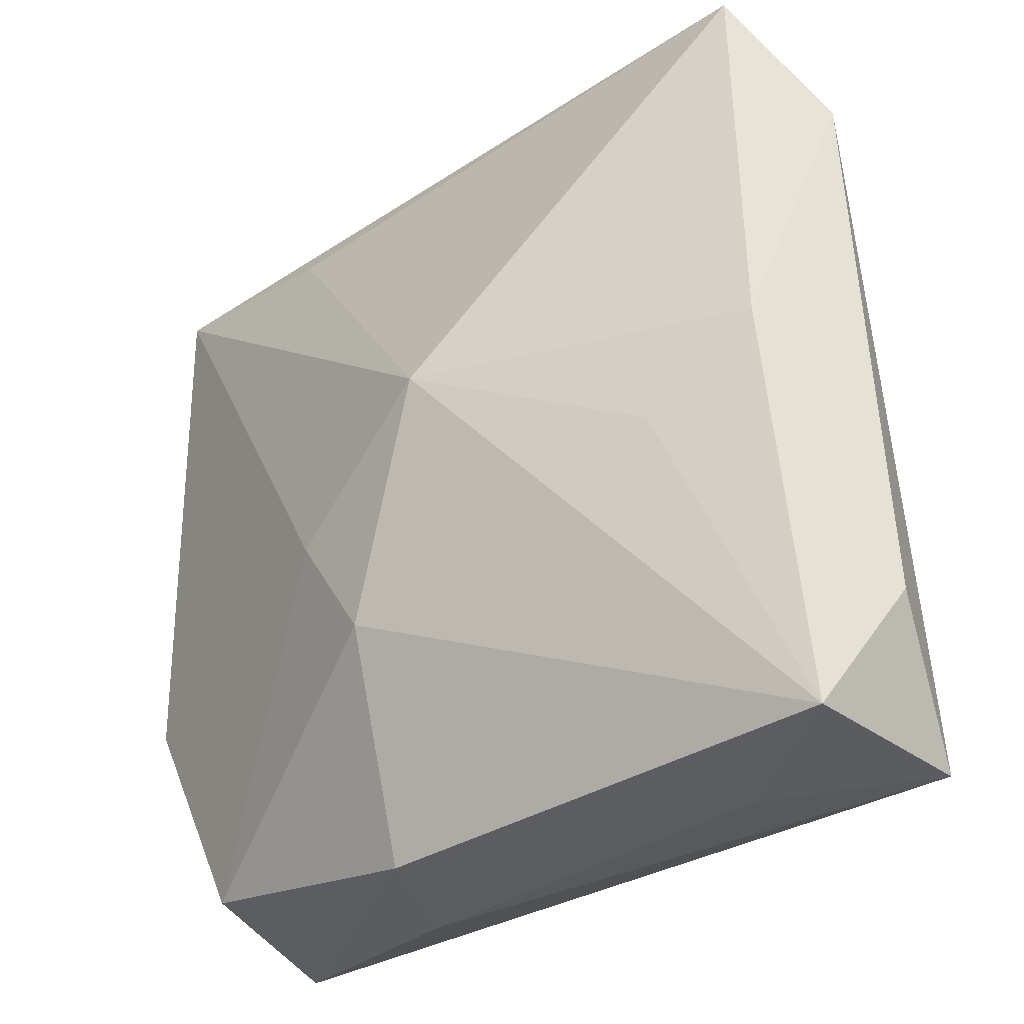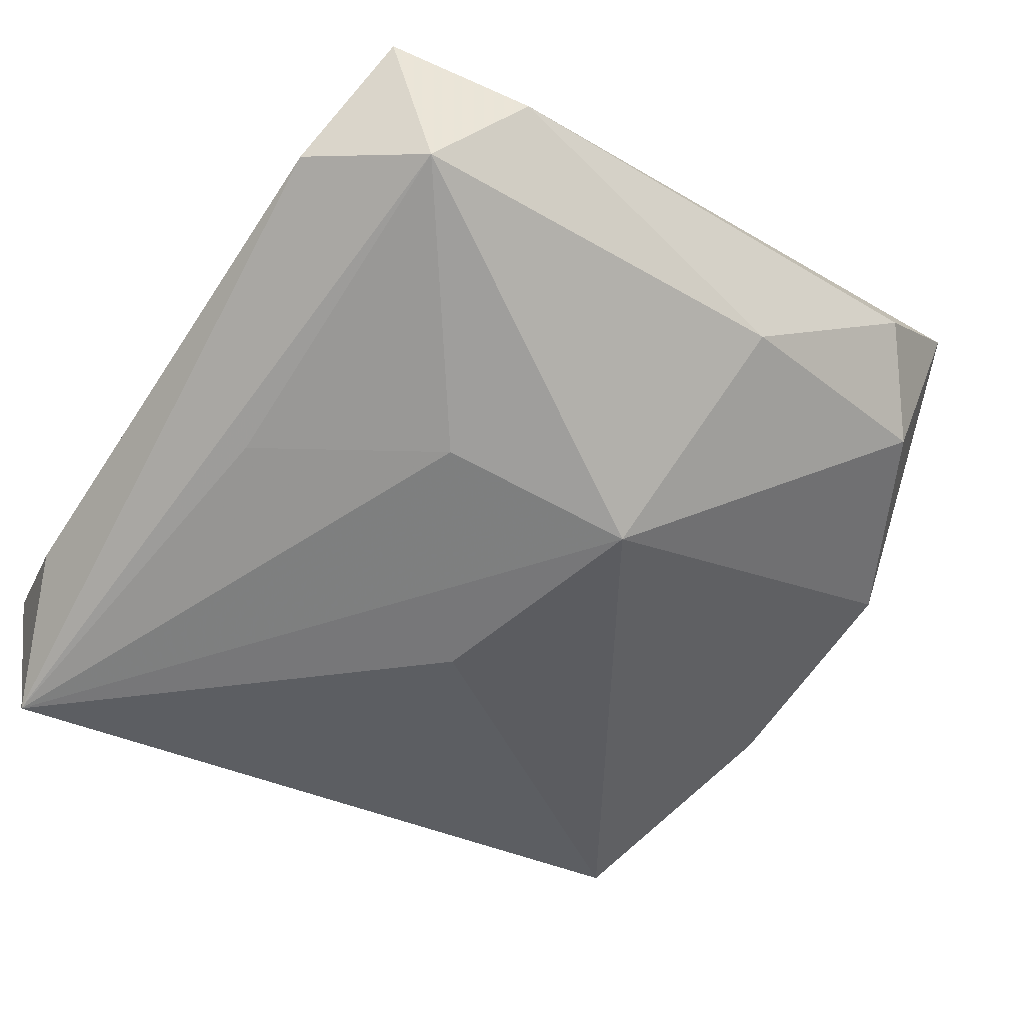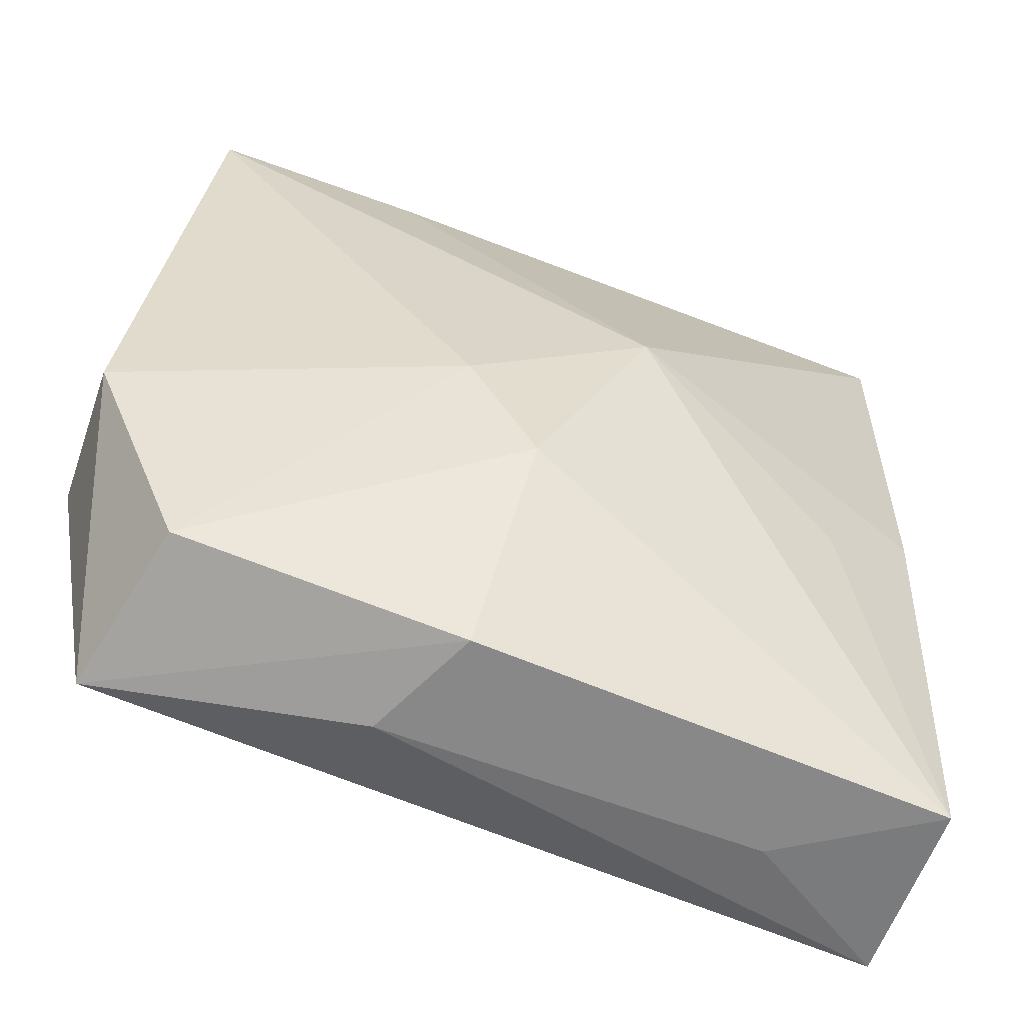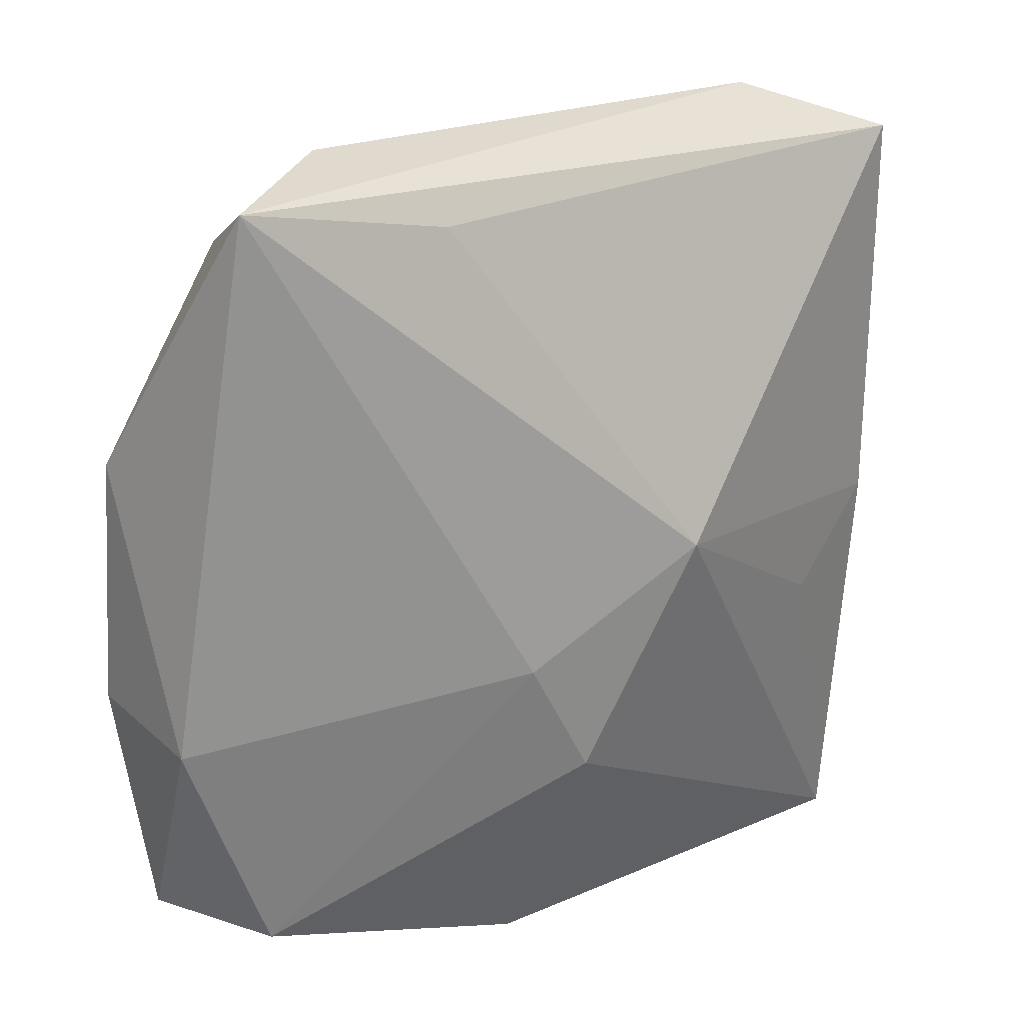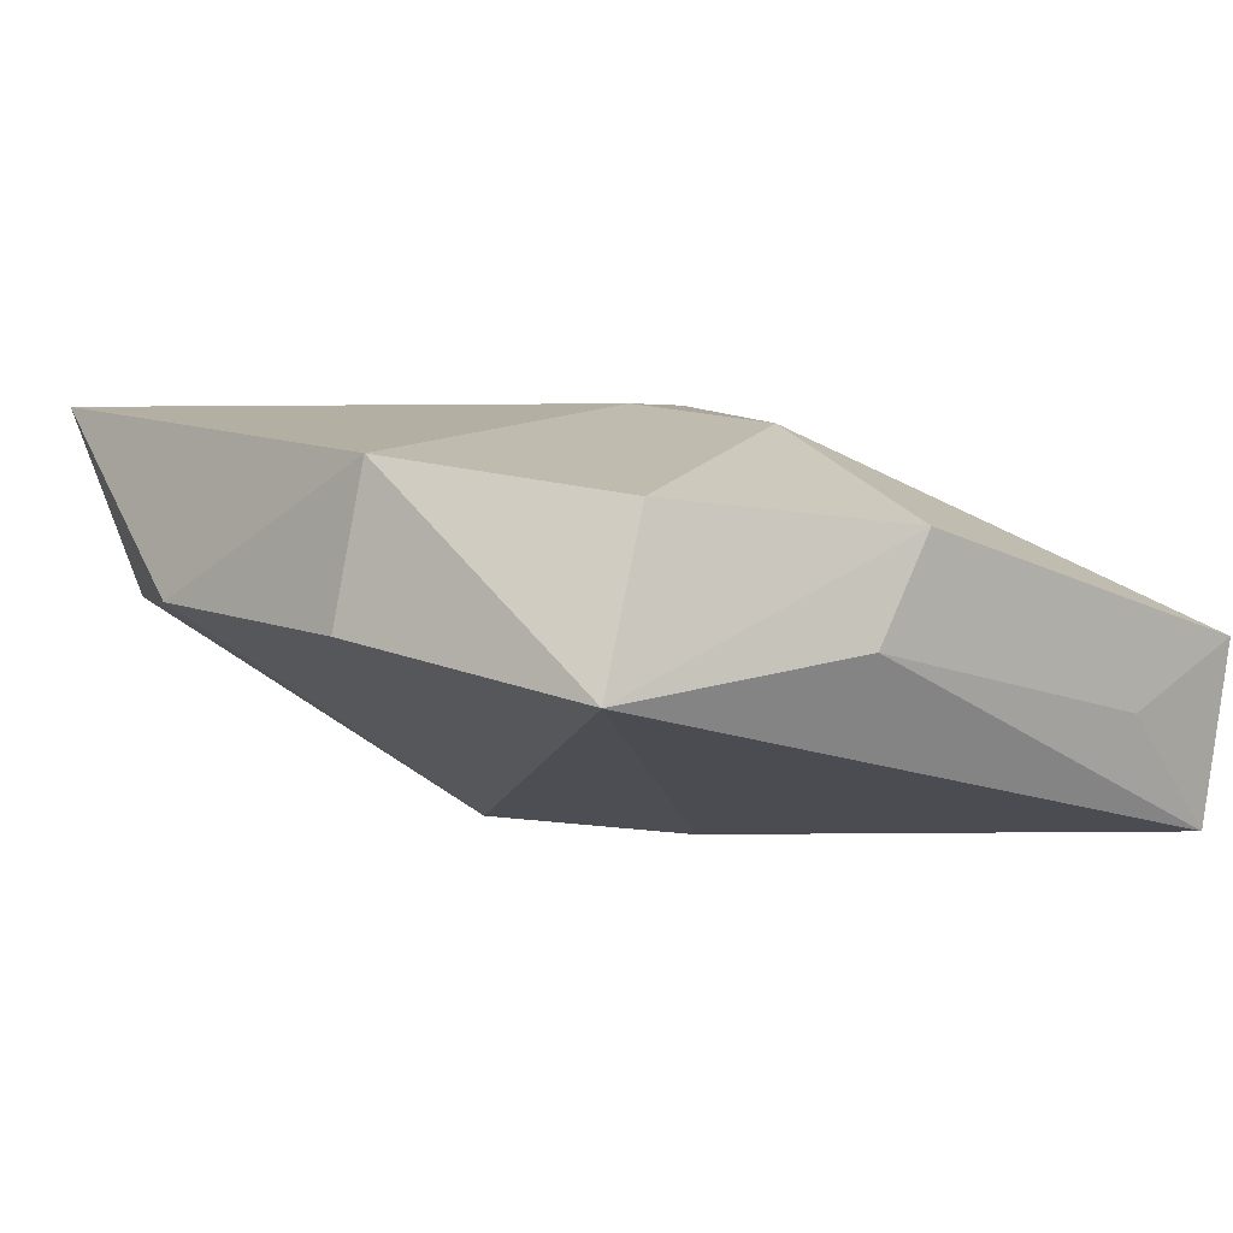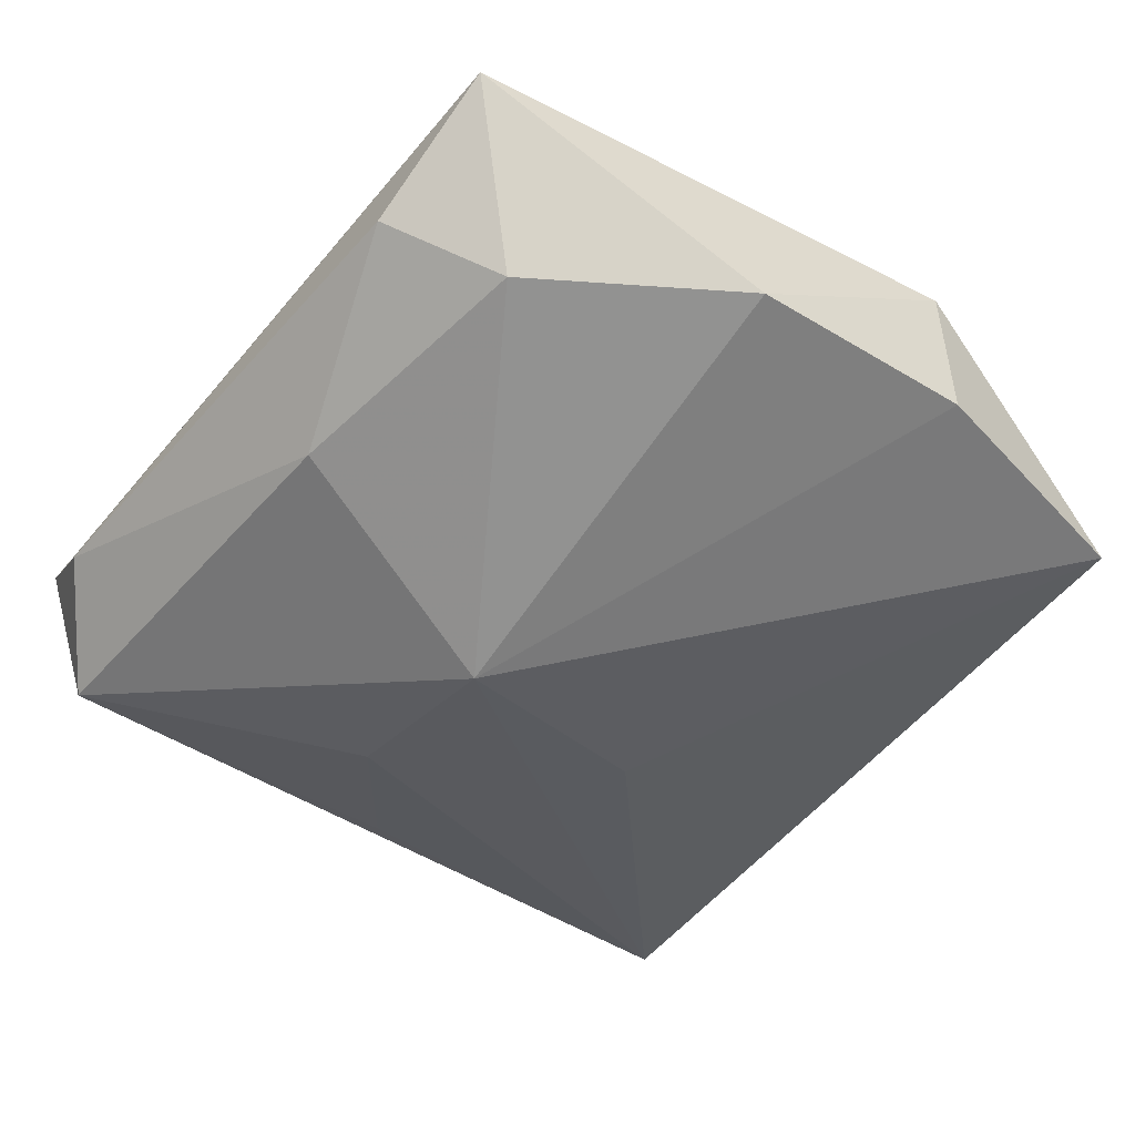
<metadata>
{"format":"obj","ext":"obj","renderer":"f3d","projection":"perspective","resolution":1024,"background":"white","views":[{"elev":-35.8,"azim":53.0,"up":"+Y"},{"elev":-57.2,"azim":145.3,"up":"+Z"},{"elev":-61.3,"azim":-9.5,"up":"+Y"},{"elev":19.0,"azim":-25.9,"up":"+Y"},{"elev":3.7,"azim":-44.9,"up":"+Z"},{"elev":-32.4,"azim":-128.5,"up":"+Z"}]}
</metadata>
<code>
v -0.0212 0.03456 0.006819
v 0.03378 -0.02214 -0.008969
v -0.004613 0.01281 -0.01671
v -0.001876 -0.01604 0.01472
v 0.01864 -0.03362 -0.006738
v 0.03217 0.03182 0.003138
v 0.02597 0.0008498 -0.01414
v 0.01213 0.01138 -0.01612
v -0.03694 0.01078 0.002015
v -0.03317 -0.02973 -0.002965
v 0.02093 0.03554 -0.001811
v -0.02736 0.02721 0.001351
v -0.01142 -0.03362 -0.0005263
v -0.0304 0.03227 0.01613
v -0.007236 0.03067 -0.004788
v 0.03477 0.02253 -0.005686
v -0.02781 -0.02812 0.009902
v 7.305e-05 -0.006277 -0.01671
v 0.02709 0.03069 -0.0105
v 0.03169 -0.03342 -0.001656
v -0.01344 0.02941 0.01399
v -0.0056 -0.03338 0.00768
v -0.03541 -0.009826 0.01258
v 0.007103 0.001986 0.01633
v 0.03196 -0.0004956 0.002408
v 0.02385 -0.007658 0.006229
v 0.02908 -0.03275 -0.01671
v -0.03743 -0.008773 0.0005748
v -0.007419 -0.006477 0.01621
f 10 27 13
f 16 27 19
f 22 10 13
f 16 19 6
f 28 10 23
f 3 10 28
f 3 27 18
f 18 10 3
f 27 10 18
f 15 19 3
f 8 27 3
f 3 19 8
f 20 22 13
f 20 4 22
f 24 4 20
f 14 24 21
f 21 6 14
f 24 6 21
f 14 6 11
f 11 6 19
f 19 15 11
f 23 14 9
f 9 28 23
f 3 28 9
f 7 19 27
f 27 8 7
f 7 8 19
f 22 4 17
f 23 10 17
f 10 22 17
f 29 14 23
f 23 17 29
f 29 17 4
f 29 4 24
f 29 24 14
f 13 27 5
f 5 20 13
f 27 20 5
f 25 6 24
f 16 6 25
f 25 20 16
f 2 27 16
f 16 20 2
f 2 20 27
f 14 11 1
f 1 11 15
f 12 15 3
f 3 9 12
f 12 1 15
f 12 9 14
f 14 1 12
f 24 20 26
f 26 25 24
f 20 25 26

</code>
